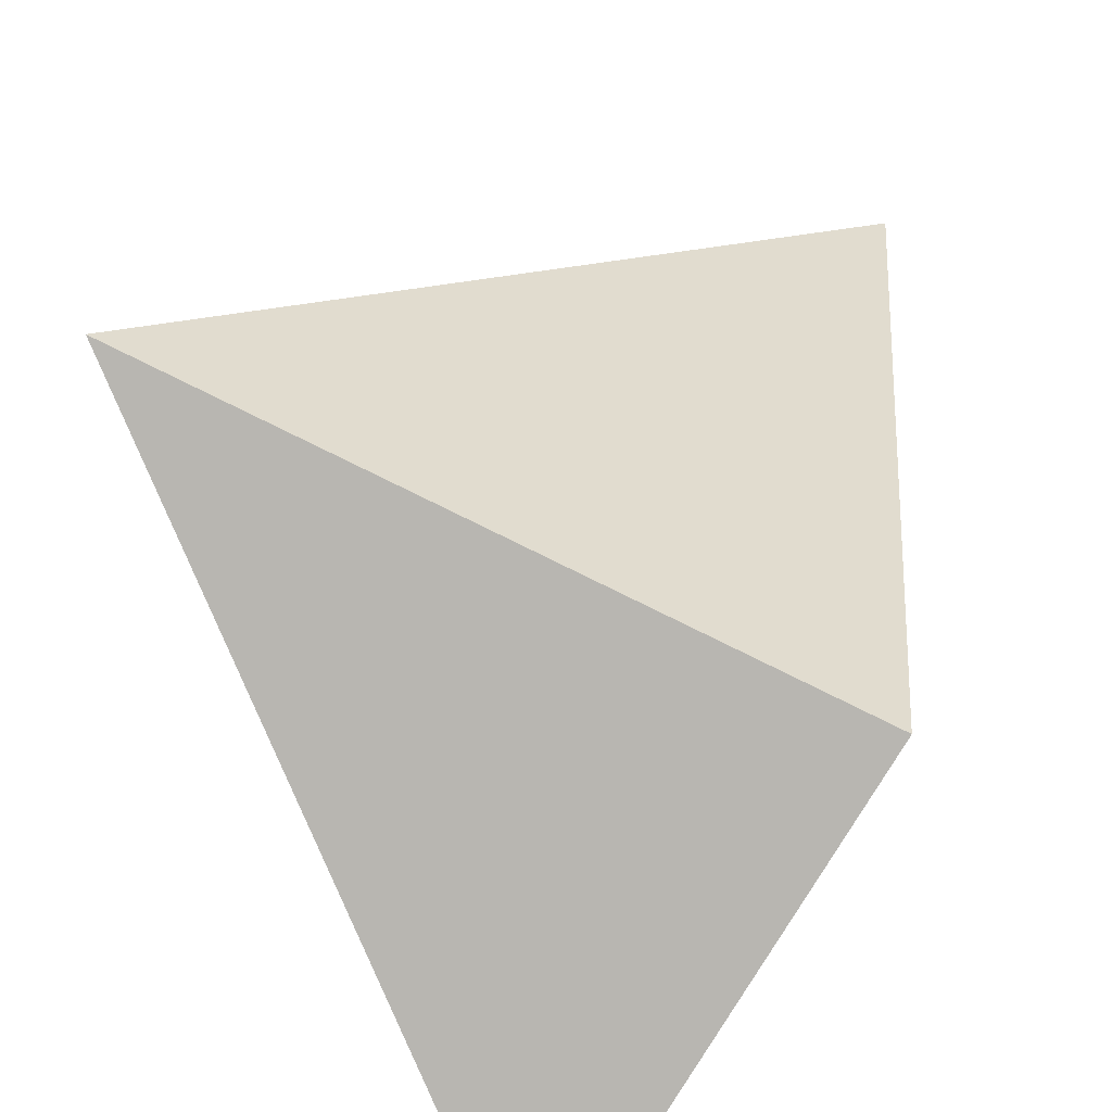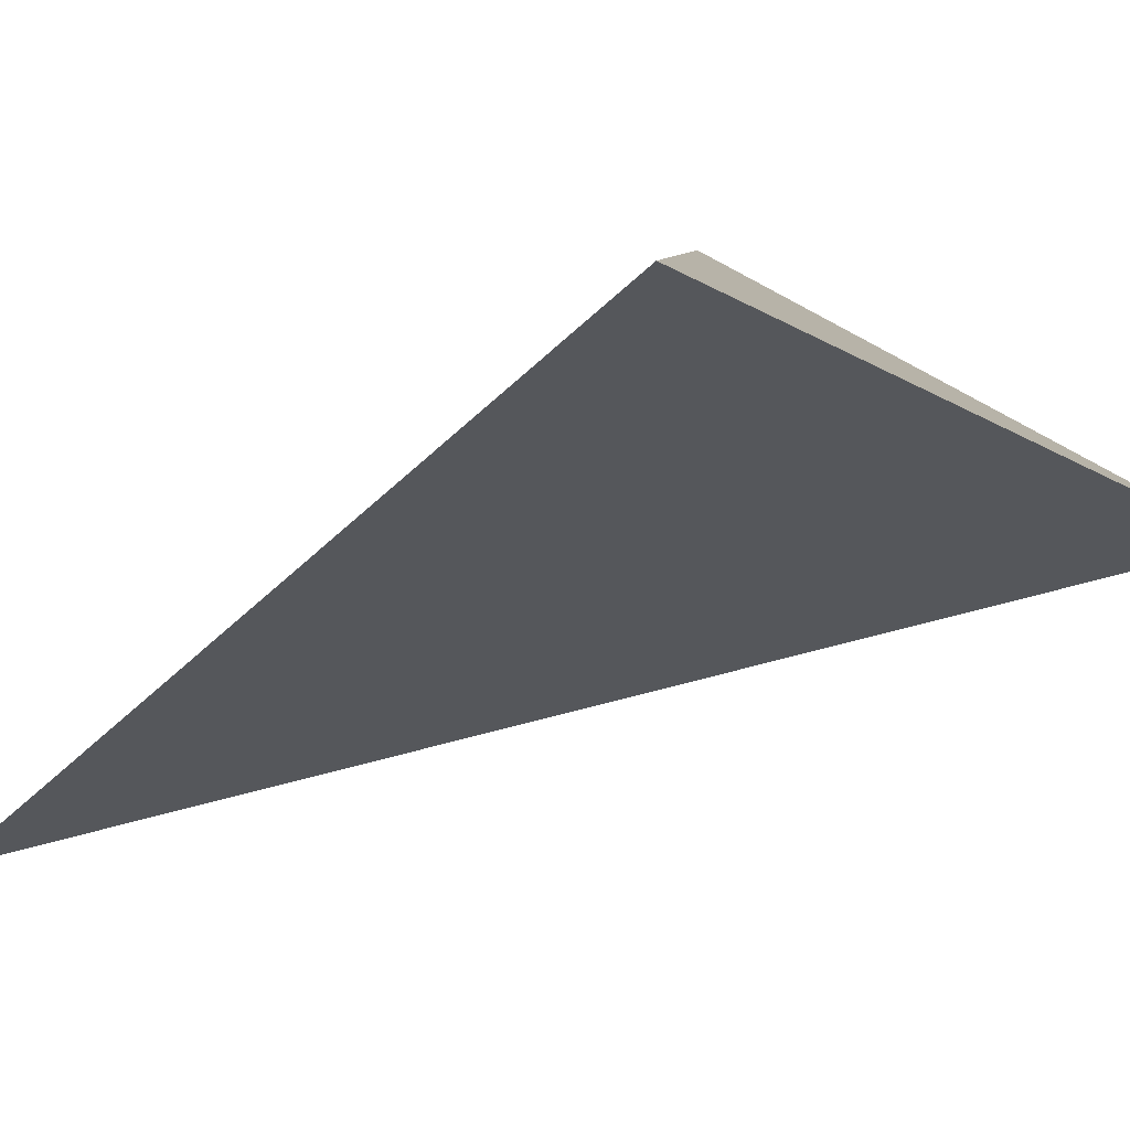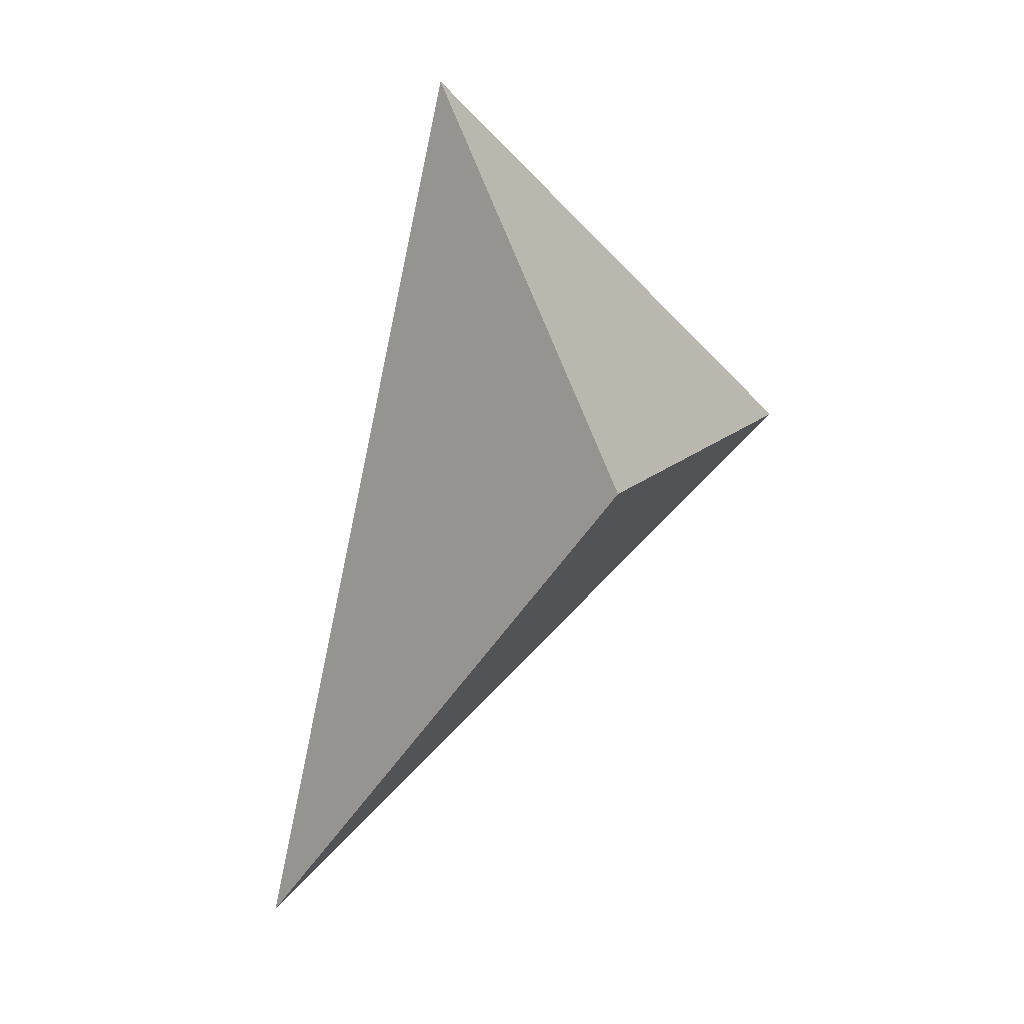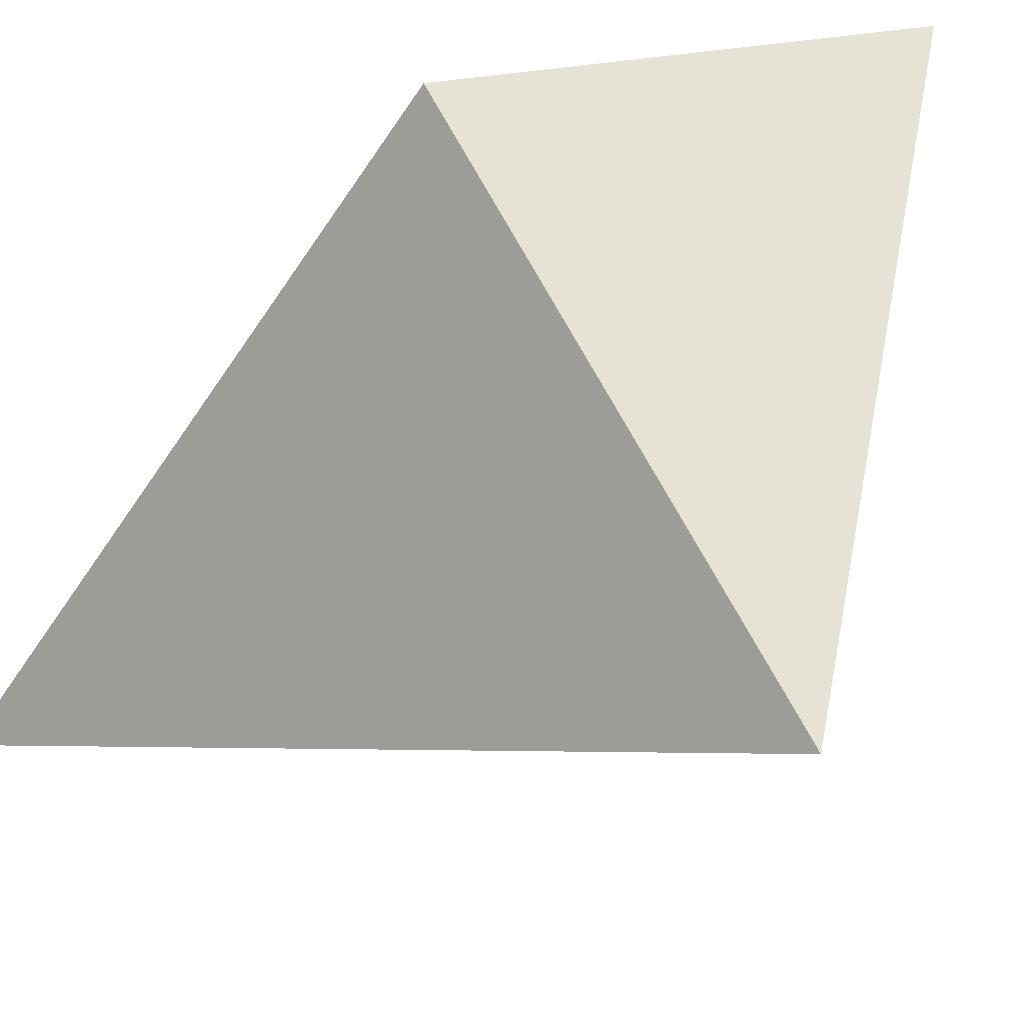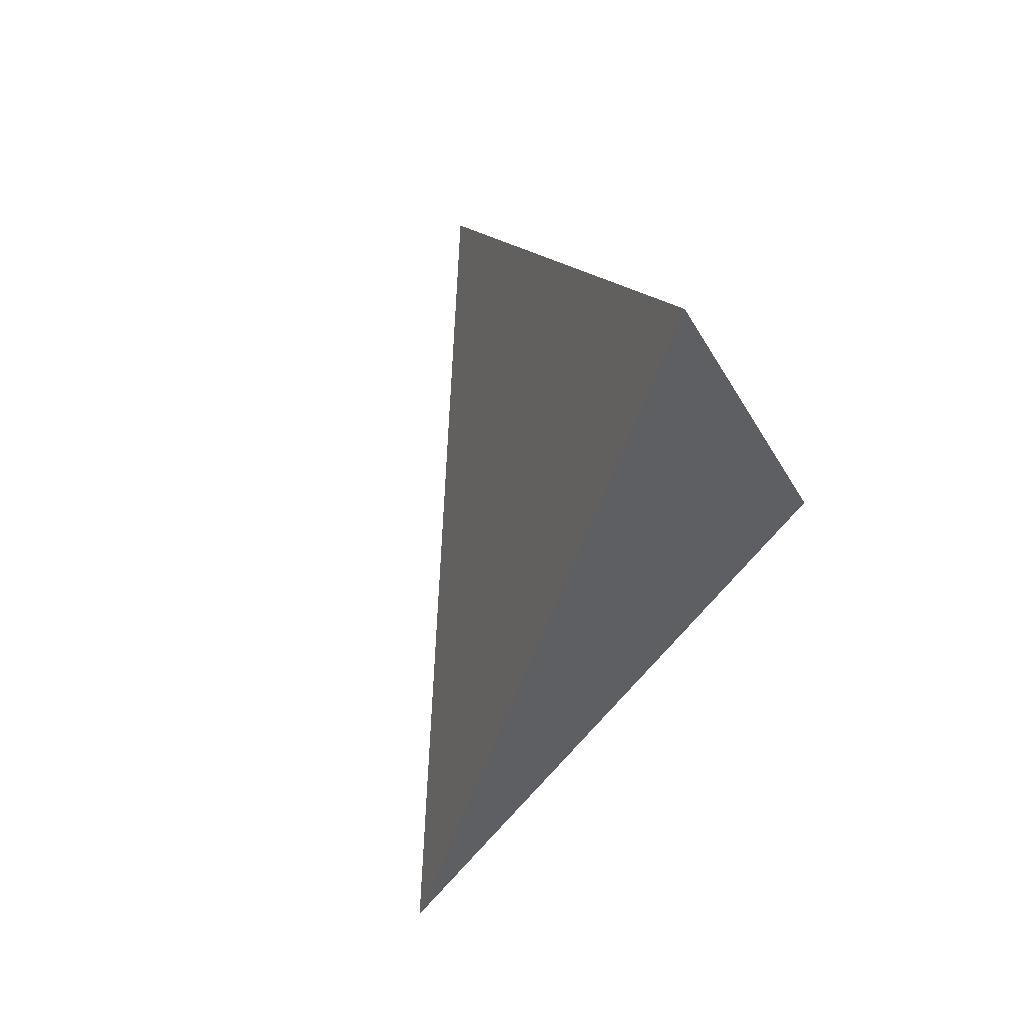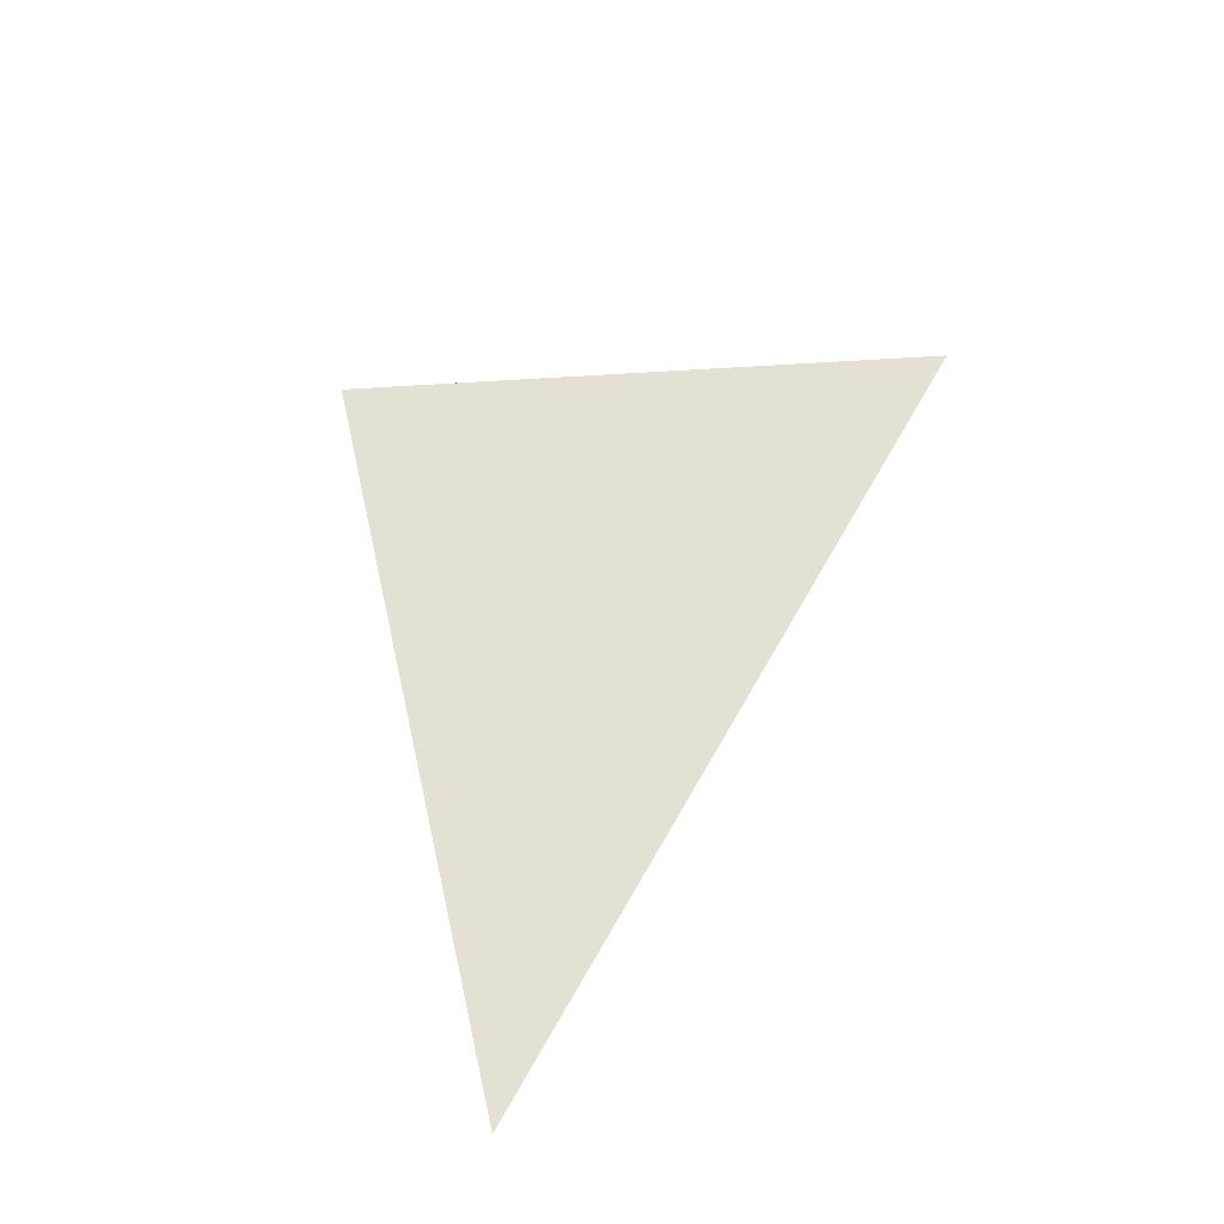
<metadata>
{"format":"obj","ext":"obj","renderer":"f3d","projection":"perspective","resolution":1024,"background":"white","views":[{"elev":69.3,"azim":-153.0,"up":"+Z"},{"elev":16.5,"azim":97.9,"up":"+Z"},{"elev":7.8,"azim":-78.6,"up":"+Y"},{"elev":78.4,"azim":65.2,"up":"+Z"},{"elev":49.3,"azim":-143.1,"up":"+Y"},{"elev":-64.9,"azim":-8.4,"up":"+Y"}]}
</metadata>
<code>
v -0.974 3.661 0.5545
v -1.014 3.395 0.6801
v -0.8695 3.052 0.3976
v -0.6468 3.416 0.7493
f 2 1 3
f 3 1 4
f 4 1 2
f 4 2 3

</code>
